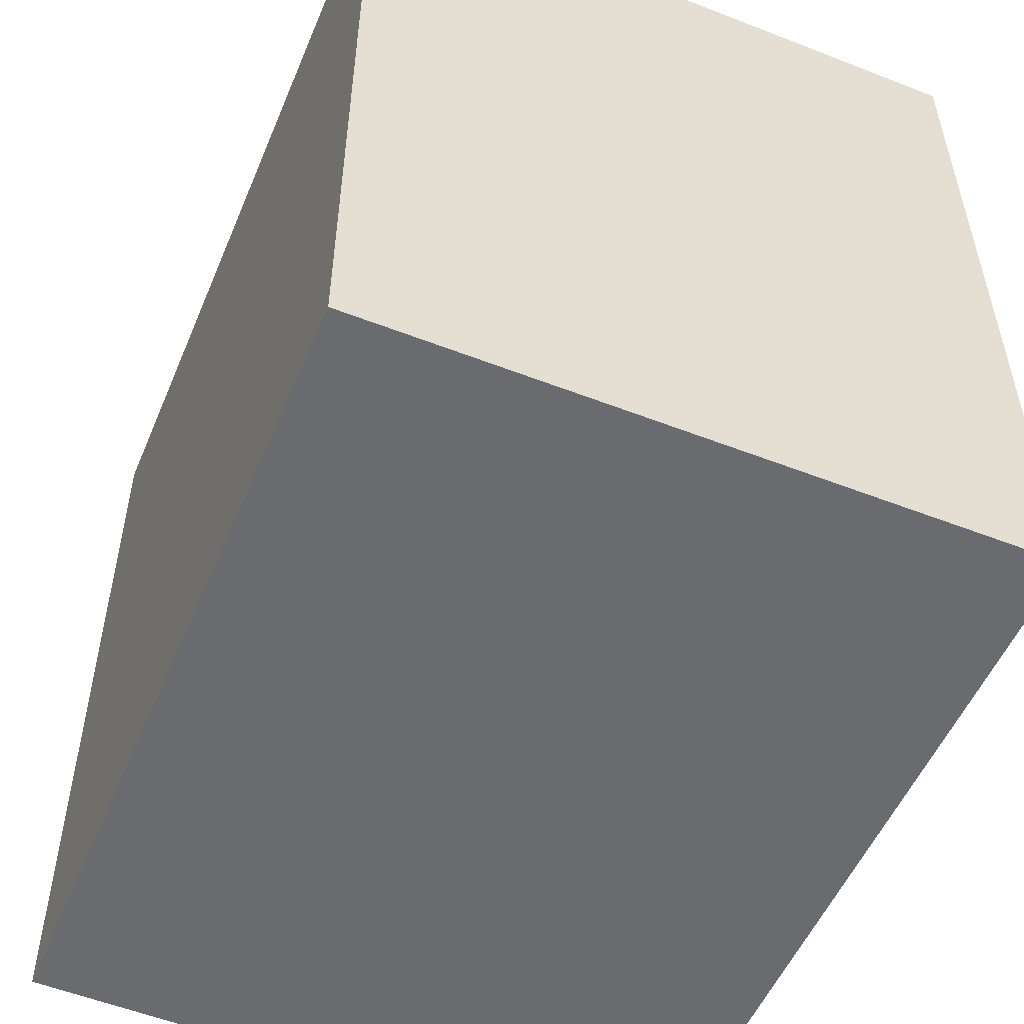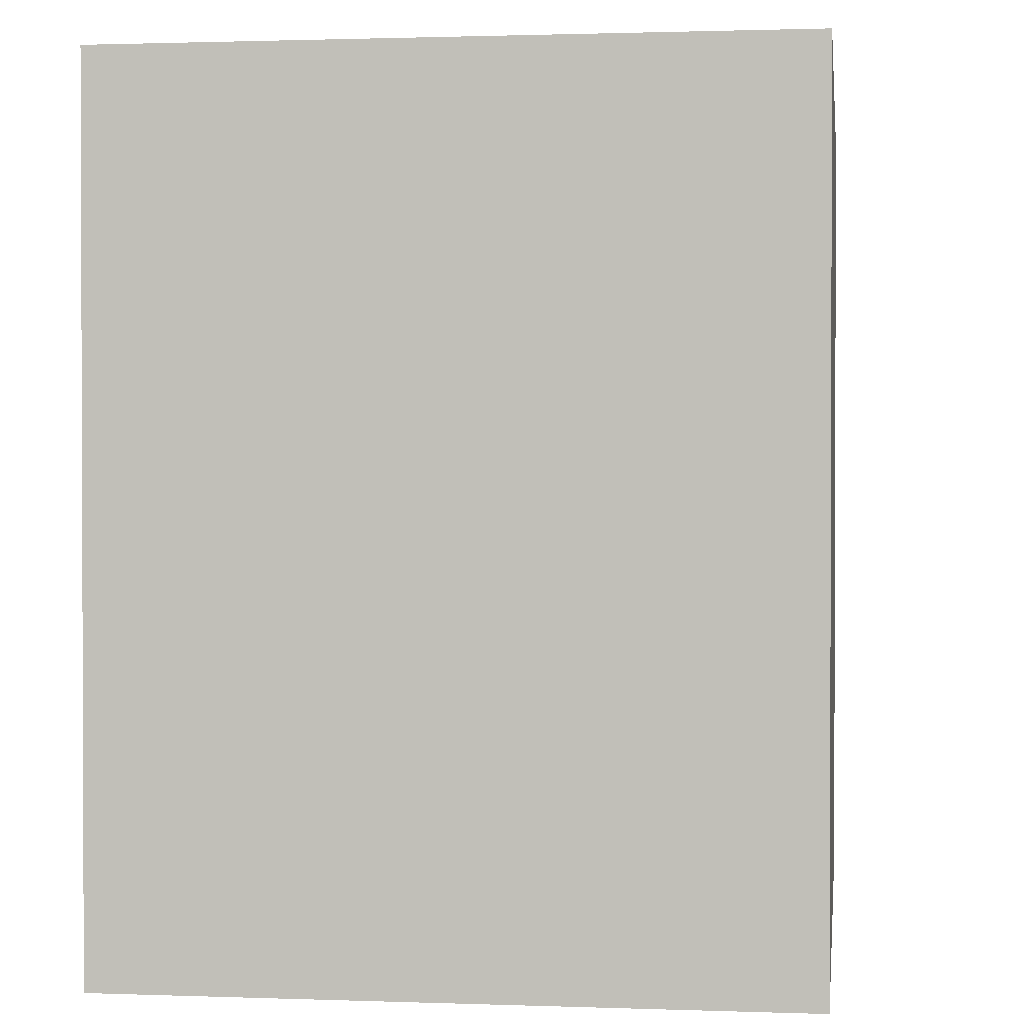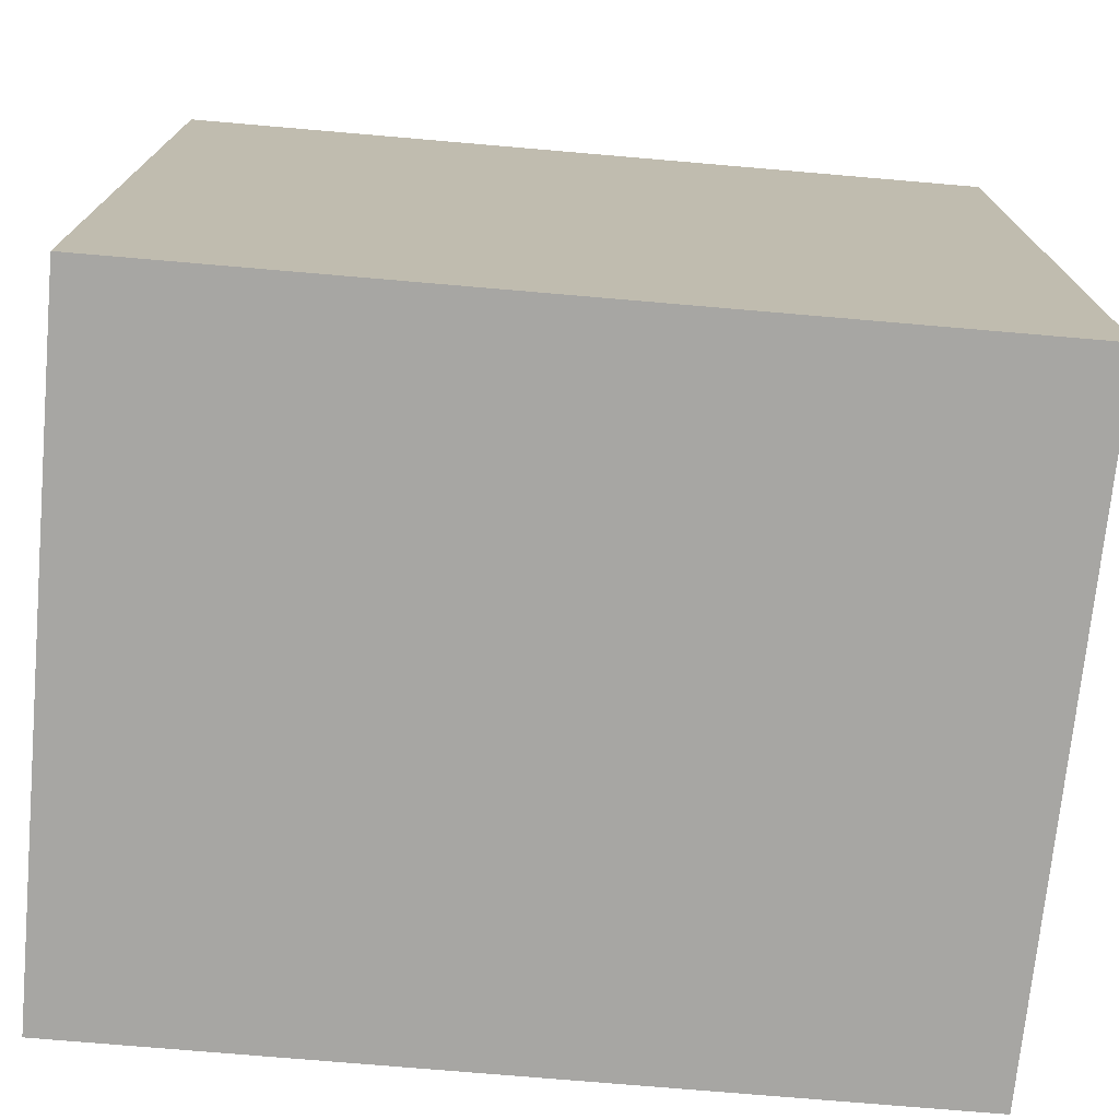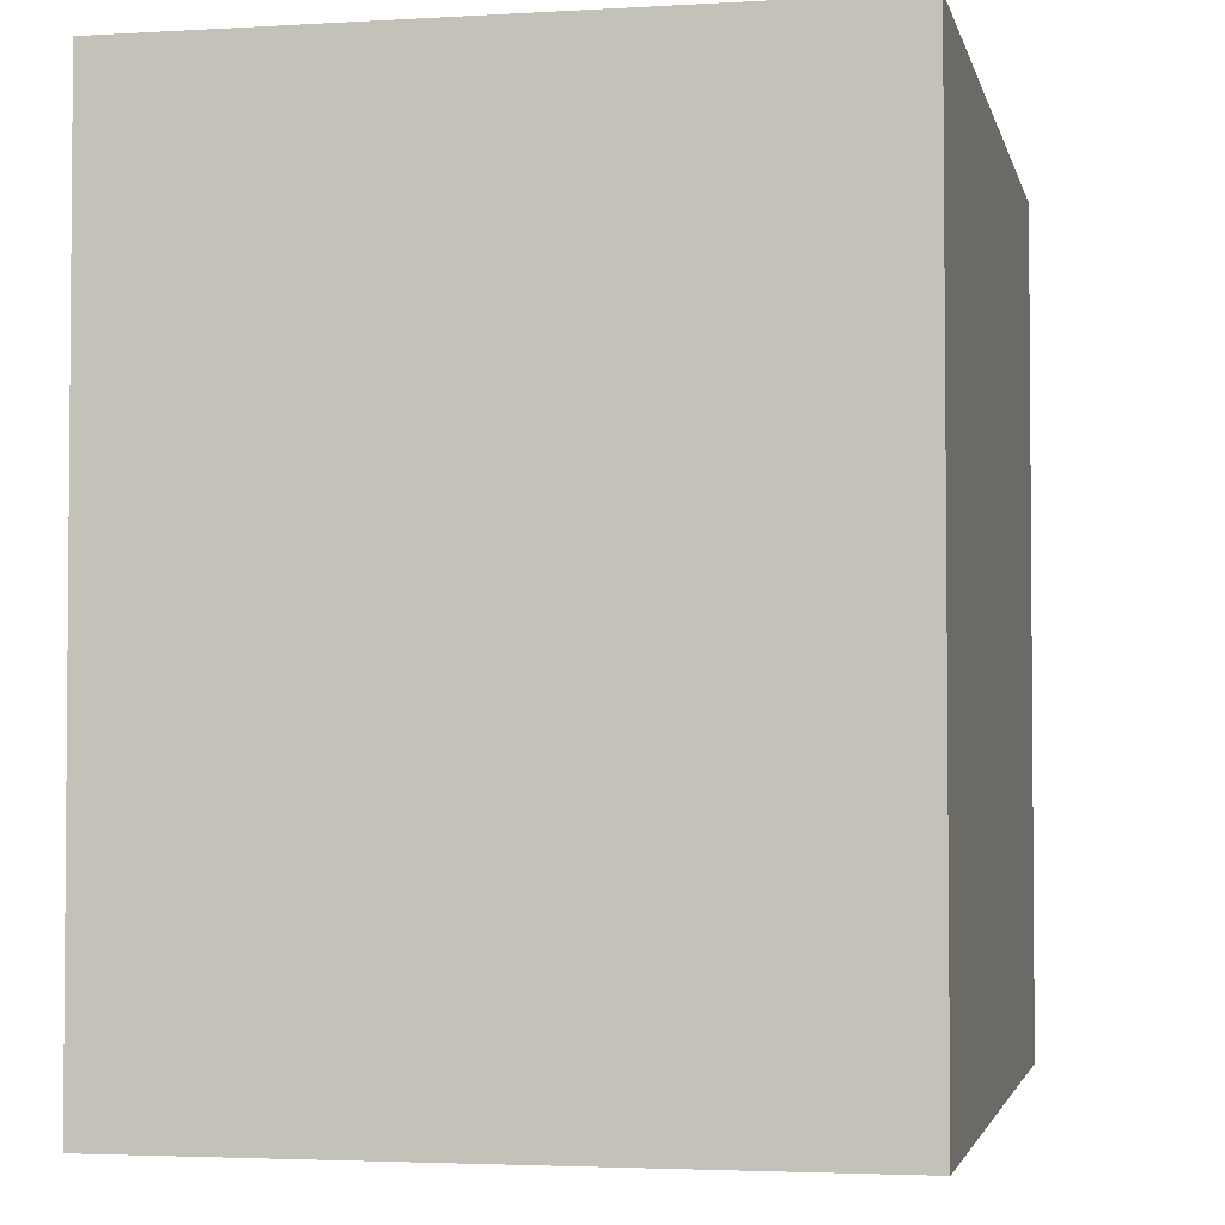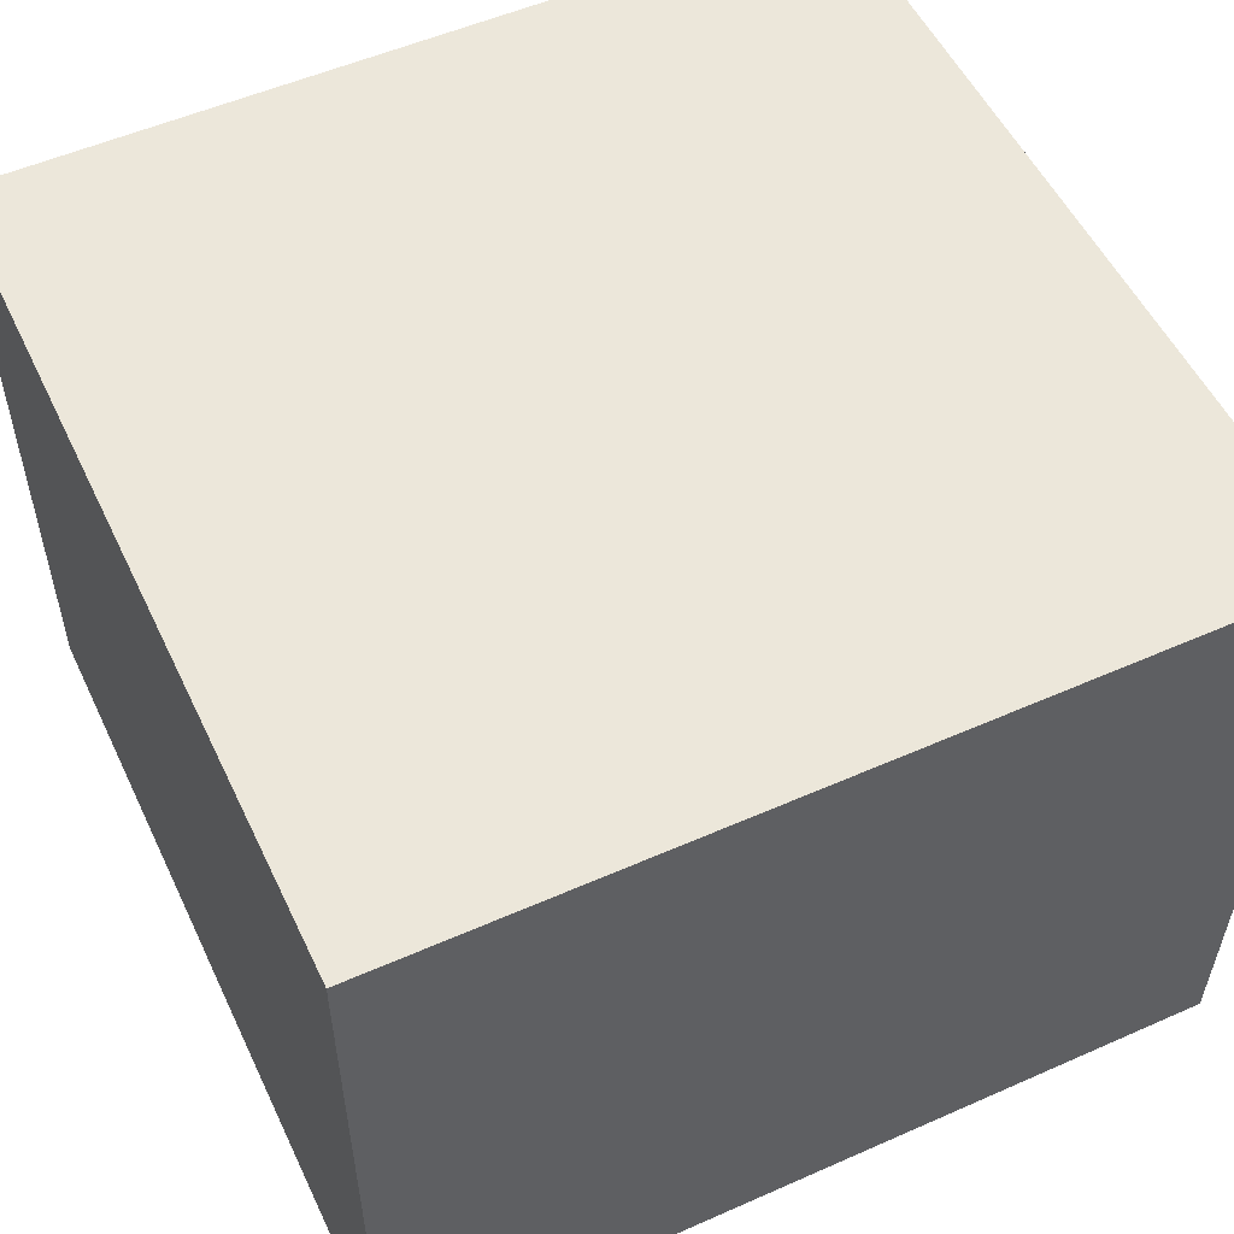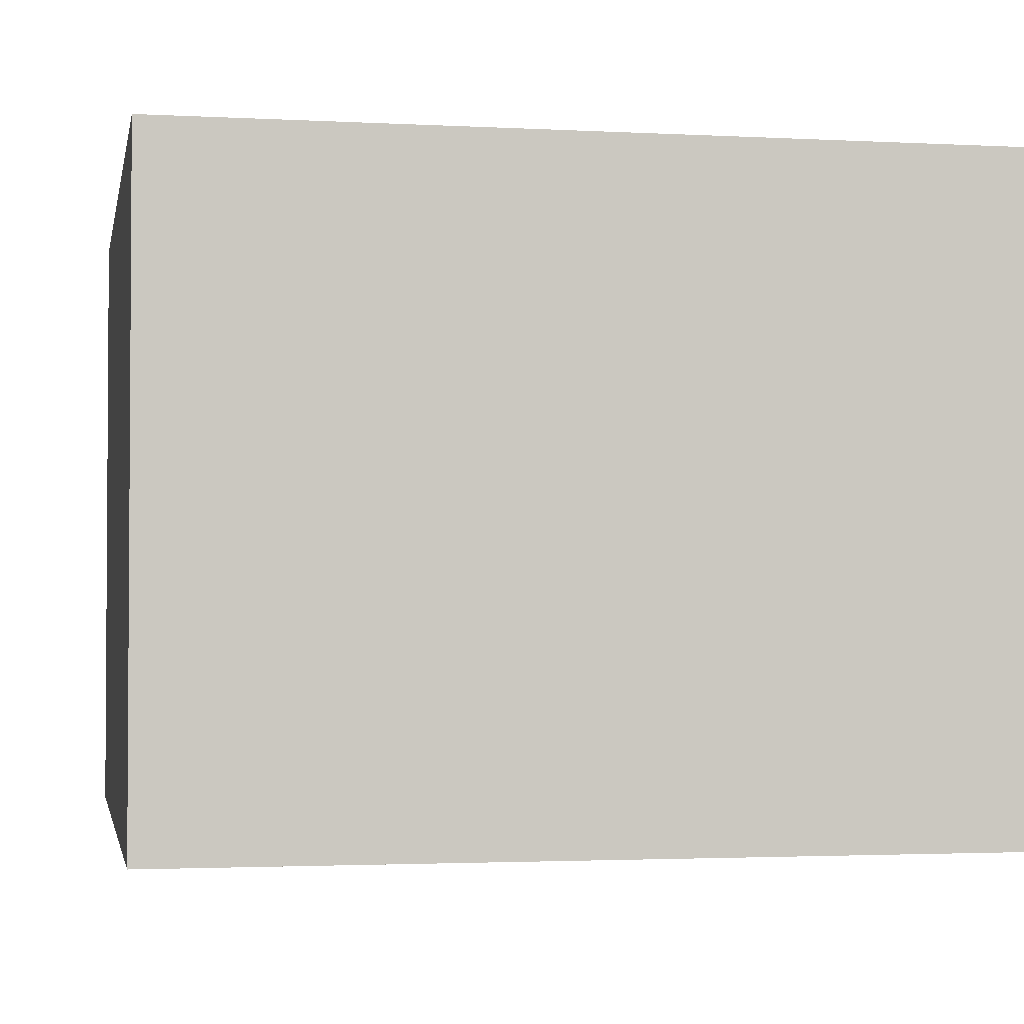
<metadata>
{"format":"obj","ext":"obj","renderer":"f3d","projection":"perspective","resolution":1024,"background":"white","views":[{"elev":-53.3,"azim":67.4,"up":"+Z"},{"elev":1.2,"azim":97.5,"up":"+Z"},{"elev":-74.2,"azim":175.1,"up":"+Z"},{"elev":-2.9,"azim":-78.0,"up":"+Z"},{"elev":53.7,"azim":154.8,"up":"+Y"},{"elev":-2.3,"azim":169.3,"up":"+Y"}]}
</metadata>
<code>
v 0.009406 0.509 -0.001626
v -0.009268 0.6053 -0.01013
v -0.006486 0.5476 0.06664
v -0.01222 0.5412 -0.07464
v -0.04838 0.6155 -0.09062
v -0.07215 0.6821 -0.01531
v -0.03365 0.4503 0.0614
v -0.04272 0.6294 0.07227
v -0.03859 0.4455 -0.05939
v -0.08035 0.5233 -0.1419
v -0.09329 0.3894 0.005043
v -0.06935 0.5338 0.1399
v -0.1306 0.4102 -0.1046
v -0.121 0.4168 0.1132
v -0.1335 0.6554 -0.1415
v -0.1293 0.6767 0.1261
v -0.1875 0.3562 0.01165
v -0.1801 0.5119 -0.1902
v -0.2285 0.3951 0.139
v -0.1622 0.7454 -0.02431
v -0.1641 0.5121 0.1921
v -0.2423 0.6263 -0.2087
v -0.2324 0.7387 -0.1294
v -0.2747 0.8007 -0.01718
v -0.2158 0.7617 0.07832
v -0.2169 0.6139 0.2112
v -0.2369 0.7139 0.1654
v -0.3189 0.6639 0.2287
v -0.2869 0.5049 0.2282
v -0.297 0.507 -0.2181
v -0.2955 0.3447 0.0226
v -0.254 0.3883 -0.1251
v -0.3447 0.7907 -0.1142
v -0.3311 0.7857 0.1286
v -0.3587 0.4238 -0.1746
v -0.3667 0.6216 -0.2373
v -0.3159 0.7105 -0.1917
v -0.3419 0.3864 0.1459
v -0.3603 0.3661 -0.08003
v -0.3925 0.8319 0.004174
v -0.4188 0.7317 -0.1994
v -0.3951 0.4632 0.2223
v -0.4591 0.8137 0.1216
v -0.4589 0.4224 -0.1274
v -0.4237 0.5132 -0.2312
v -0.4295 0.7237 0.2182
v -0.4574 0.4105 0.1408
v -0.401 0.5809 0.2569
v -0.394 0.4059 0.02743
v -0.463 0.8152 -0.1085
v -0.515 0.6365 -0.2455
v -0.5193 0.8454 0.009258
v -0.5054 0.4841 0.03096
v -0.5417 0.4982 -0.2188
v -0.5574 0.7555 0.2019
v -0.5368 0.6347 0.2571
v -0.5027 0.4997 0.241
v -0.5265 0.7608 -0.1856
v -0.5741 0.8242 0.108
v -0.5913 0.8207 -0.1045
v -0.6098 0.4618 -0.131
v -0.5812 0.4436 0.158
v -0.6506 0.8384 0.02074
v -0.6295 0.5256 0.2363
v -0.6682 0.6698 0.2339
v -0.6803 0.7873 0.1496
v -0.632 0.7284 -0.2011
v -0.7159 0.8068 -0.09103
v -0.7603 0.5476 0.2089
v -0.696 0.4457 0.1587
v -0.7538 0.7106 -0.1811
v -0.6681 0.4839 0.03578
v -0.7311 0.4344 -0.08873
v -0.845 0.7598 -0.08084
v -0.7769 0.8072 0.0454
v -0.7931 0.7006 0.1817
v -0.8057 0.434 0.07794
v -0.6902 0.5658 -0.2221
v -0.8856 0.579 0.1542
v -0.8423 0.6318 -0.169
v -0.8086 0.5086 -0.1561
v -0.8482 0.4515 -0.05677
v -0.9025 0.7307 0.07105
v -0.9512 0.6632 -0.06826
v -0.9038 0.534 -0.1084
v -0.9332 0.4994 0.02361
v -0.9666 0.6244 0.07405
v -0.1781 0.5621 0.01169
v -0.3901 0.5883 0.003659
v -0.8219 0.5987 0.01438
v -0.6507 0.673 -0.1037
v -0.7485 0.614 -0.1013
v -0.7065 0.607 0.1353
v -0.7096 0.5342 -0.02511
v -0.69 0.6822 0.02425
v -0.5427 0.7069 0.07912
v -0.5682 0.5513 -0.04089
v -0.6051 0.6022 0.1246
v -0.763 0.7014 -0.06809
v -0.5398 0.7052 -0.07471
g leftSphere
f 75 76 66
f 77 82 73
f 46 43 55
f 72 77 73
f 43 59 55
f 77 86 82
f 53 44 49
f 8 12 3
f 3 12 7
f 2 8 3
f 74 84 83
f 74 68 71
f 79 87 86
f 2 4 5
f 38 47 49
f 76 83 79
f 50 58 60
f 46 34 43
f 30 22 18
f 75 66 63
f 20 25 16
f 6 15 20
f 52 50 60
f 2 3 1
f 36 45 51
f 66 55 59
f 16 26 21
f 16 25 27
f 50 52 40
f 13 10 9
f 24 25 20
f 44 39 49
f 14 19 17
f 24 23 33
f 31 19 38
f 22 15 18
f 43 34 40
f 31 39 32
f 16 8 6
f 21 26 29
f 57 56 64
f 47 62 53
f 3 7 1
f 29 48 42
f 30 45 36
f 76 69 65
f 28 34 46
f 17 11 14
f 46 56 48
f 84 80 85
f 43 52 59
f 77 69 79
f 56 55 65
f 67 51 78
f 75 83 76
f 17 32 13
f 48 28 46
f 6 8 2
f 79 69 76
f 44 45 35
f 5 6 2
f 16 12 8
f 58 41 51
f 21 12 16
f 48 56 57
f 58 51 67
f 23 15 22
f 27 34 28
f 73 81 78
f 14 12 21
f 10 15 5
f 80 84 74
f 29 19 21
f 70 77 72
f 24 34 25
f 28 26 27
f 49 39 31
f 40 33 50
f 83 84 87
f 5 15 6
f 17 19 31
f 38 29 42
f 49 47 53
f 68 67 71
f 9 11 13
f 42 47 38
f 65 66 76
f 1 4 2
f 85 81 82
f 68 60 67
f 16 6 20
f 79 86 77
f 13 11 17
f 86 85 82
f 39 44 35
f 64 56 65
f 78 61 73
f 79 83 87
f 54 61 78
f 87 84 86
f 73 61 72
f 84 85 86
f 48 57 42
f 59 63 66
f 25 34 27
f 14 11 7
f 28 48 29
f 29 26 28
f 51 54 78
f 70 62 64
f 20 23 24
f 54 45 44
f 32 30 18
f 74 75 68
f 71 80 74
f 65 55 66
f 74 83 75
f 56 46 55
f 53 72 61
f 71 78 80
f 62 47 57
f 71 67 78
f 58 67 60
f 80 81 85
f 13 18 10
f 59 52 63
f 21 19 14
f 44 53 61
f 9 4 1
f 77 70 69
f 37 23 22
f 1 7 9
f 5 4 10
f 62 57 64
f 80 78 81
f 33 23 37
f 40 34 24
f 32 18 13
f 50 41 58
f 75 63 68
f 37 41 33
f 10 4 9
f 7 11 9
f 63 52 60
f 57 47 42
f 49 31 38
f 35 32 39
f 31 32 17
f 73 82 81
f 30 32 35
f 20 15 23
f 27 26 16
f 35 45 30
f 36 37 22
f 7 12 14
f 36 41 37
f 18 15 10
f 70 64 69
f 33 41 50
f 54 44 61
f 24 33 40
f 51 45 54
f 40 52 43
f 38 19 29
f 51 41 36
f 72 62 70
f 22 30 36
f 53 62 72
f 69 64 65
f 63 60 68
v -0.5875 0.25 0
v -0.3375 0.25 0
v -0.3639 0.3618 0
v -0.3563 0.2986 0.08187
v -0.3653 0.3047 -0.1006
v -0.4035 0.3998 -0.07876
v -0.4327 0.4461 0.009191
v -0.3639 0.1884 0.09343
v -0.4106 0.388 0.1104
v -0.3675 0.1916 -0.1033
v -0.3585 0.1498 -8.755e-05
v -0.4211 0.2517 -0.1866
v -0.4442 0.3644 -0.1699
v -0.4851 0.4553 -0.09934
v -0.4094 0.2741 0.1738
v -0.5273 0.4926 -0.006295
v -0.4427 0.1371 -0.1697
v -0.436 0.1464 0.1697
v -0.5119 0.4644 0.104
v -0.4147 0.08009 0.06147
v -0.5002 0.3742 0.1986
v -0.4134 0.0815 -0.06174
v -0.5965 0.4833 -0.08926
v -0.5029 0.1961 -0.229
v -0.5492 0.415 -0.1838
v -0.5182 0.3029 -0.2343
v -0.5068 0.2362 0.2362
v -0.5332 0.122 0.2078
v -0.5008 0.04827 -0.1195
v -0.6272 0.4944 0.03432
v -0.5147 0.0433 0.1203
v -0.5564 0.1021 -0.1991
v -0.6521 0.4311 -0.1598
v -0.502 0.01518 -0.007365
v -0.6067 0.3224 0.2385
v -0.7093 0.4586 -0.06459
v -0.6208 0.4404 0.1585
v -0.6098 0.2073 -0.2453
v -0.6151 0.1857 0.24
v -0.6041 0.02082 -0.0985
v -0.738 0.44 0.06104
v -0.6256 0.06837 0.1675
v -0.6395 0.3351 -0.2293
v -0.7003 0.2569 0.223
v -0.7983 0.3769 -0.04453
v -0.7289 0.364 0.1717
v -0.6823 0.1056 -0.1807
v -0.6181 0.005694 0.04337
v -0.7402 0.3706 -0.157
v -0.7259 0.2395 -0.2079
v -0.7161 0.1473 0.1882
v -0.8113 0.3382 0.06798
v -0.7263 0.04958 -0.05535
v -0.7281 0.0603 0.08217
v -0.7816 0.2498 0.1576
v -0.7904 0.1614 -0.1161
v -0.8002 0.2782 -0.1284
v -0.789 0.147 0.1063
v -0.835 0.2508 -0.03502
v -0.806 0.1284 0.0009649
v -0.8277 0.222 0.06329
g rightSphere
f 160 161 159
f 159 161 152
f 156 160 159
f 134 120 131
f 153 156 147
f 155 158 151
f 139 128 127
f 116 123 130
f 112 117 124
f 150 149 143
f 126 112 124
f 139 127 135
f 152 155 146
f 120 111 108
f 110 105 102
f 132 117 129
f 138 126 124
f 106 105 113
f 127 128 118
f 137 130 141
f 121 115 109
f 141 152 146
f 131 120 118
f 128 139 142
f 149 145 136
f 122 117 110
f 123 116 114
f 153 147 140
f 129 134 140
f 132 129 140
f 108 115 118
f 148 153 140
f 115 127 118
f 103 106 107
f 160 156 153
f 126 125 113
f 121 109 119
f 136 145 141
f 111 122 110
f 117 112 110
f 134 122 120
f 131 128 142
f 148 131 142
f 128 131 118
f 156 159 157
f 150 138 147
f 133 149 136
f 158 154 151
f 106 114 107
f 148 134 131
f 123 114 125
f 154 142 151
f 160 154 158
f 121 127 115
f 108 111 102
f 109 103 107
f 127 121 135
f 142 139 151
f 104 115 108
f 161 160 158
f 154 148 142
f 138 143 126
f 145 149 157
f 105 112 113
f 156 150 147
f 112 105 110
f 135 137 146
f 123 136 130
f 145 159 152
f 144 139 135
f 149 150 157
f 114 116 107
f 144 155 151
f 123 133 136
f 116 119 107
f 161 155 152
f 149 133 143
f 109 104 103
f 138 150 143
f 133 123 125
f 148 154 153
f 134 148 140
f 132 138 124
f 104 108 102
f 122 134 129
f 137 119 130
f 111 110 102
f 125 114 113
f 144 135 146
f 139 144 151
f 138 132 147
f 103 104 102
f 130 136 141
f 141 145 152
f 137 121 119
f 154 160 153
f 122 111 120
f 112 126 113
f 150 156 157
f 117 122 129
f 115 104 109
f 119 109 107
f 105 106 103
f 119 116 130
f 147 132 140
f 121 137 135
f 105 103 102
f 143 133 125
f 159 145 157
f 114 106 113
f 120 108 118
f 137 141 146
f 155 144 146
f 126 143 125
f 155 161 158
f 117 132 124
v   1 0 -1.04
v  -0.99 0 -1.04
v  -1.01 0  0.99
v   1 0  0.99
g floor
f 162 163 164
f 164 165 162
v   1 1.59 -1.04
v   1 1.59  0.99
v  -1.02 1.59  0.99
v  -1.02 1.59 -1.04
g ceiling
f 166 167 168
f 168 169 166
v   1 1.59 -1.04
v  -1.02 1.59 -1.04
v  -0.99 0 -1.04
v   1 0 -1.04
g backWall
f 170 171 172
f 172 173 170
v  1 1.59 0.99
v  1 1.59 -1.04
v  1 0 -1.04
v  1 0 0.99
g rightWall
f 174 175 176
f 176 177 174
v  -1.02 1.59 -1.04
v  -1.02 1.59 0.99
v  -1.01 0 0.99
v  -0.99 0 -1.04
g leftWall
f 178 179 180
f 180 181 178
v  0.23 1.58 -0.22
v  0.23 1.58 0.16
v  -0.24 1.58 0.16
v  -0.24 1.58 -0.22
g light
f 182 183 184
f 184 185 182

</code>
